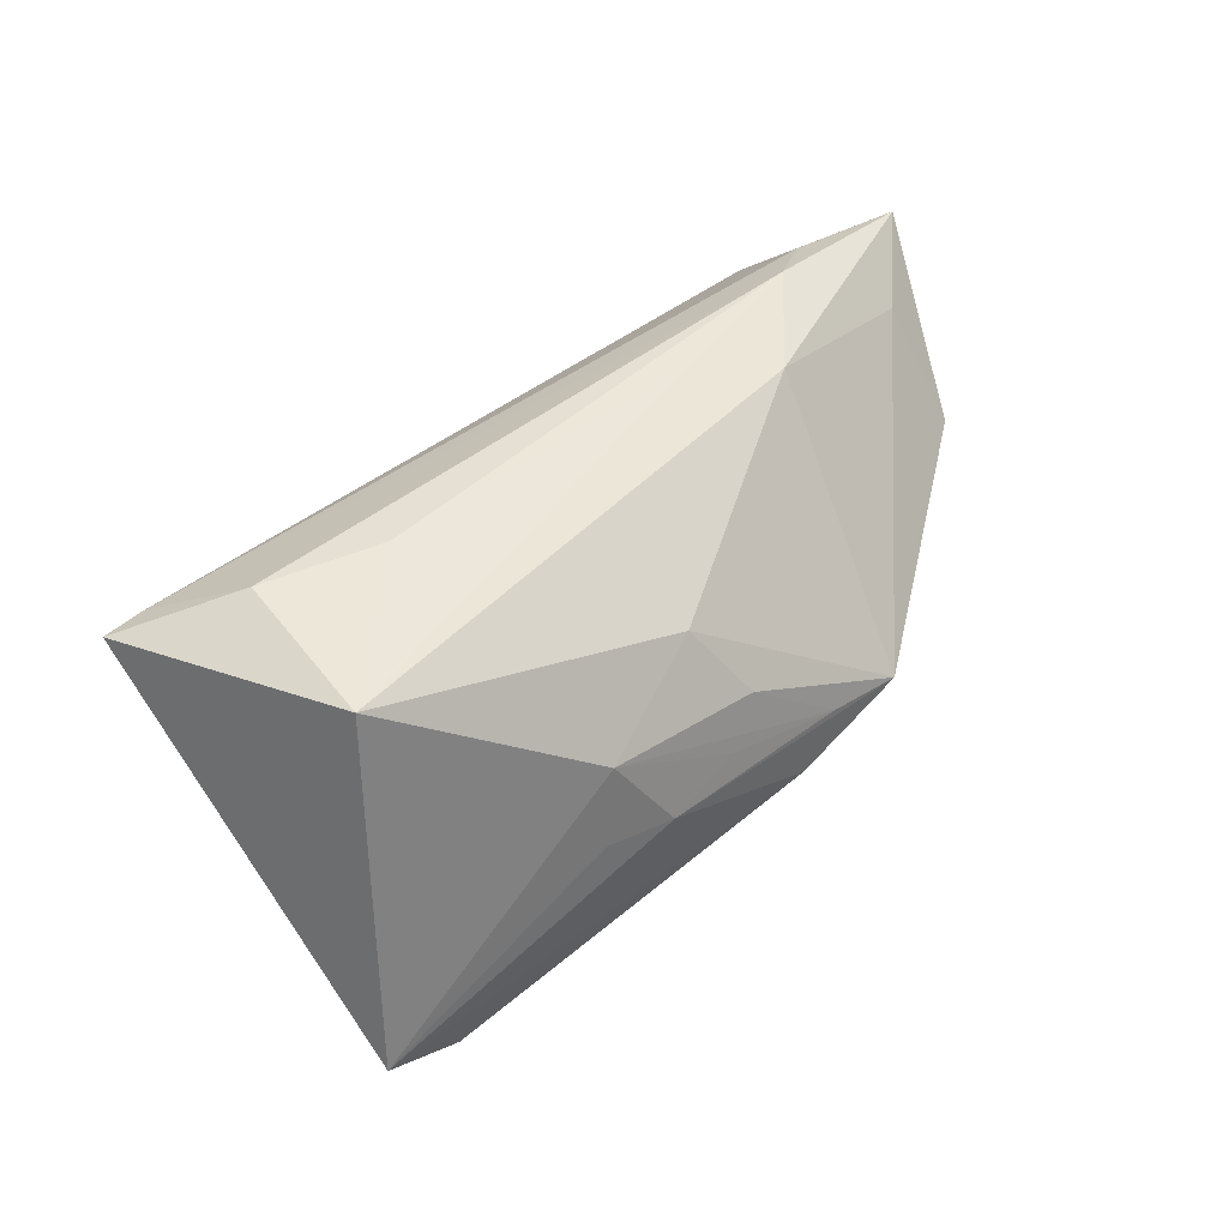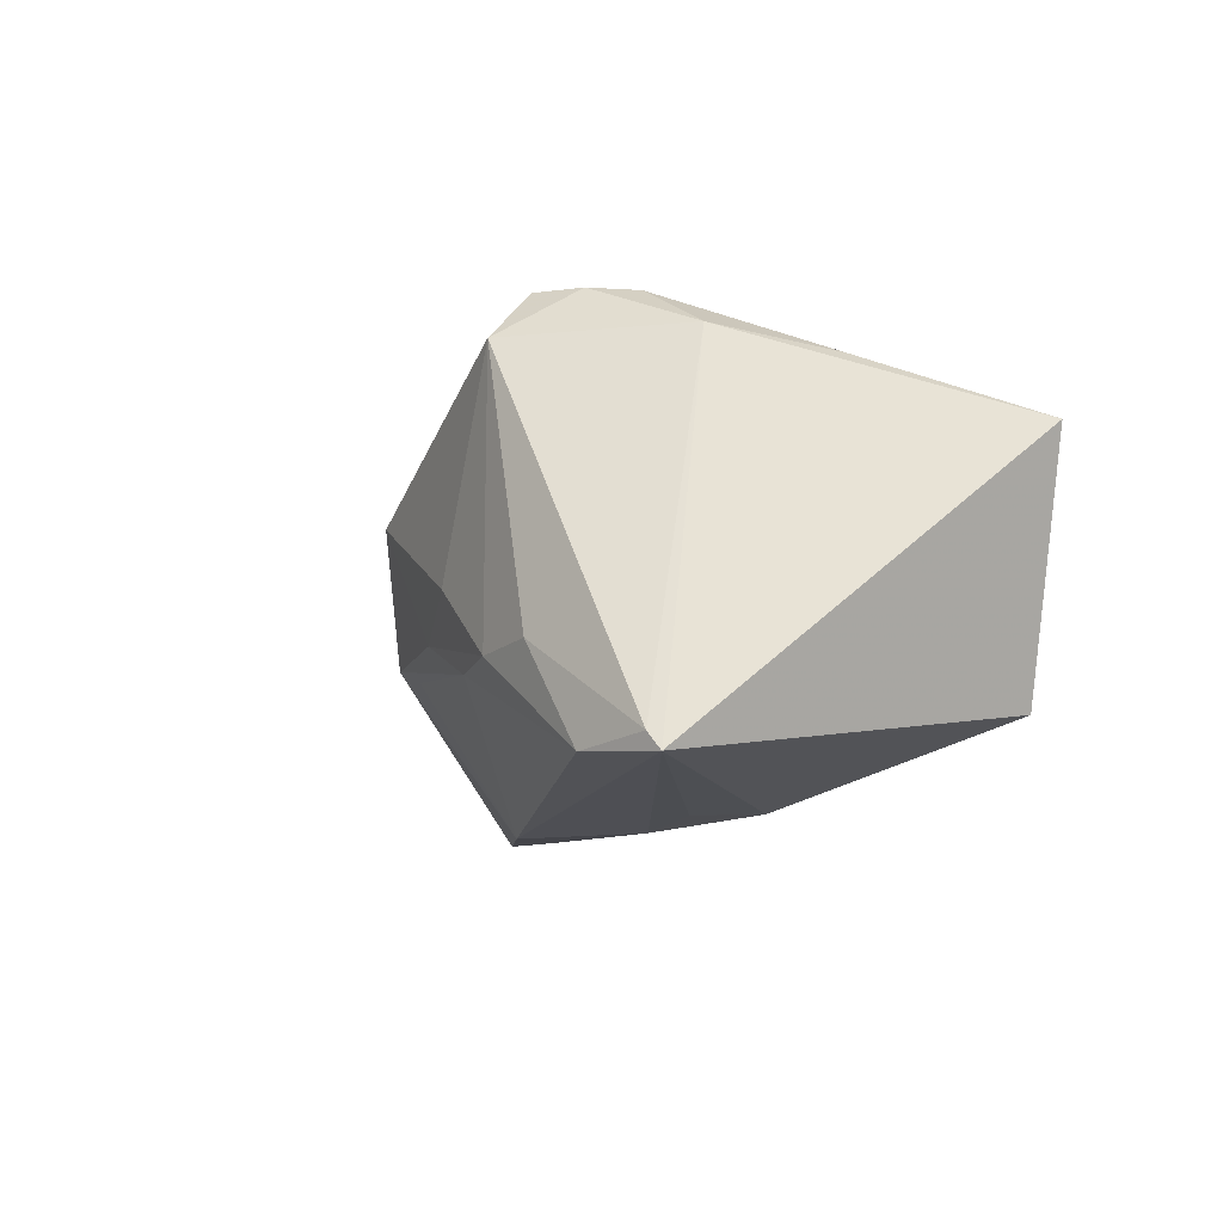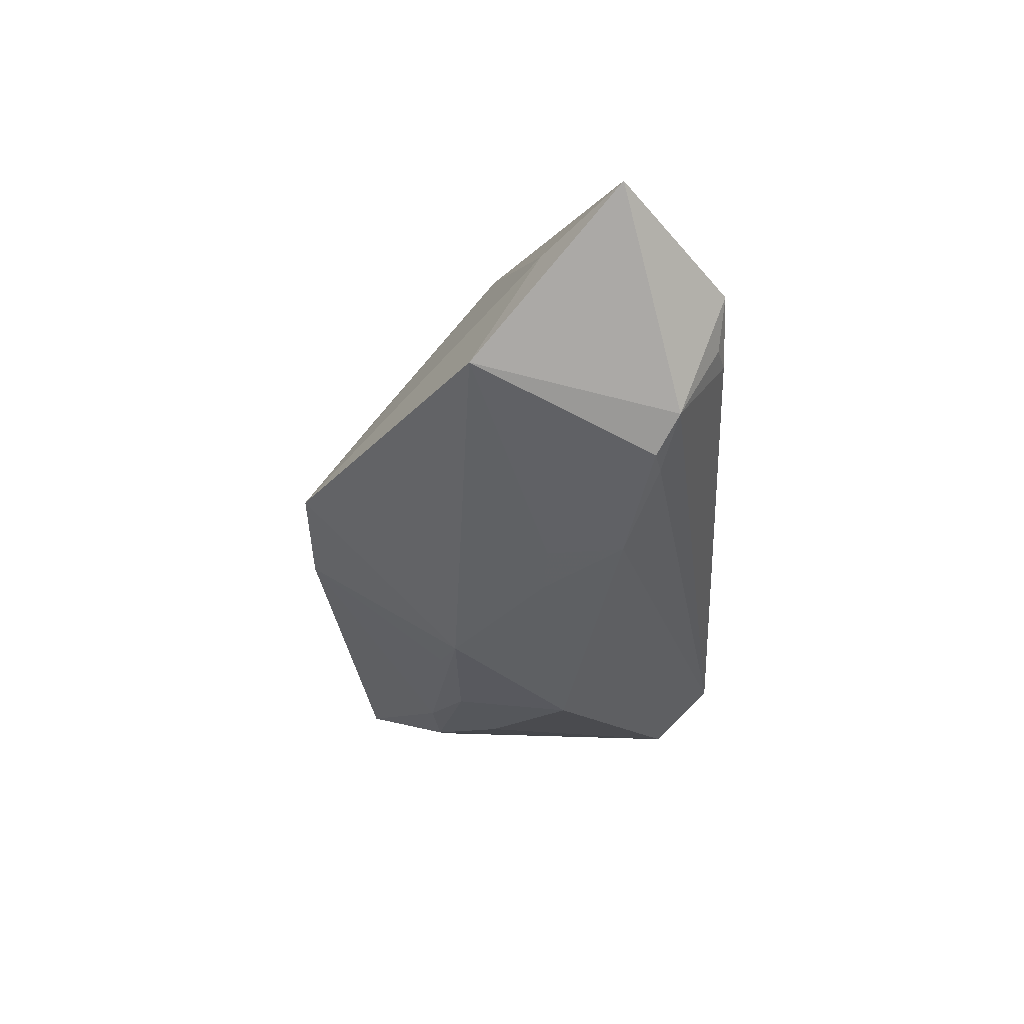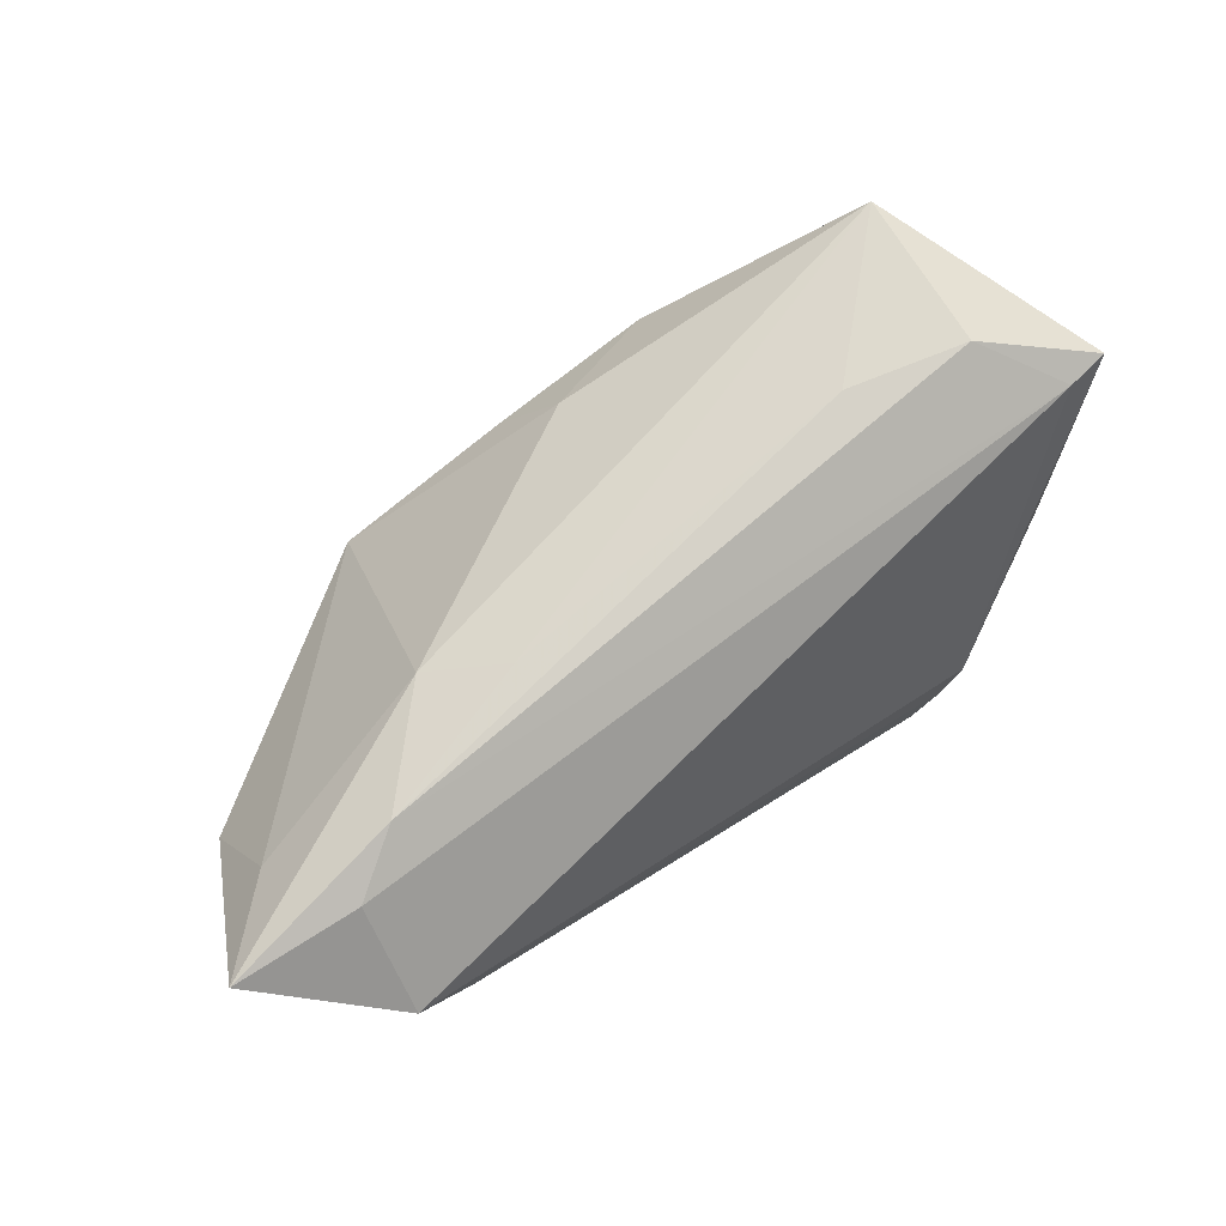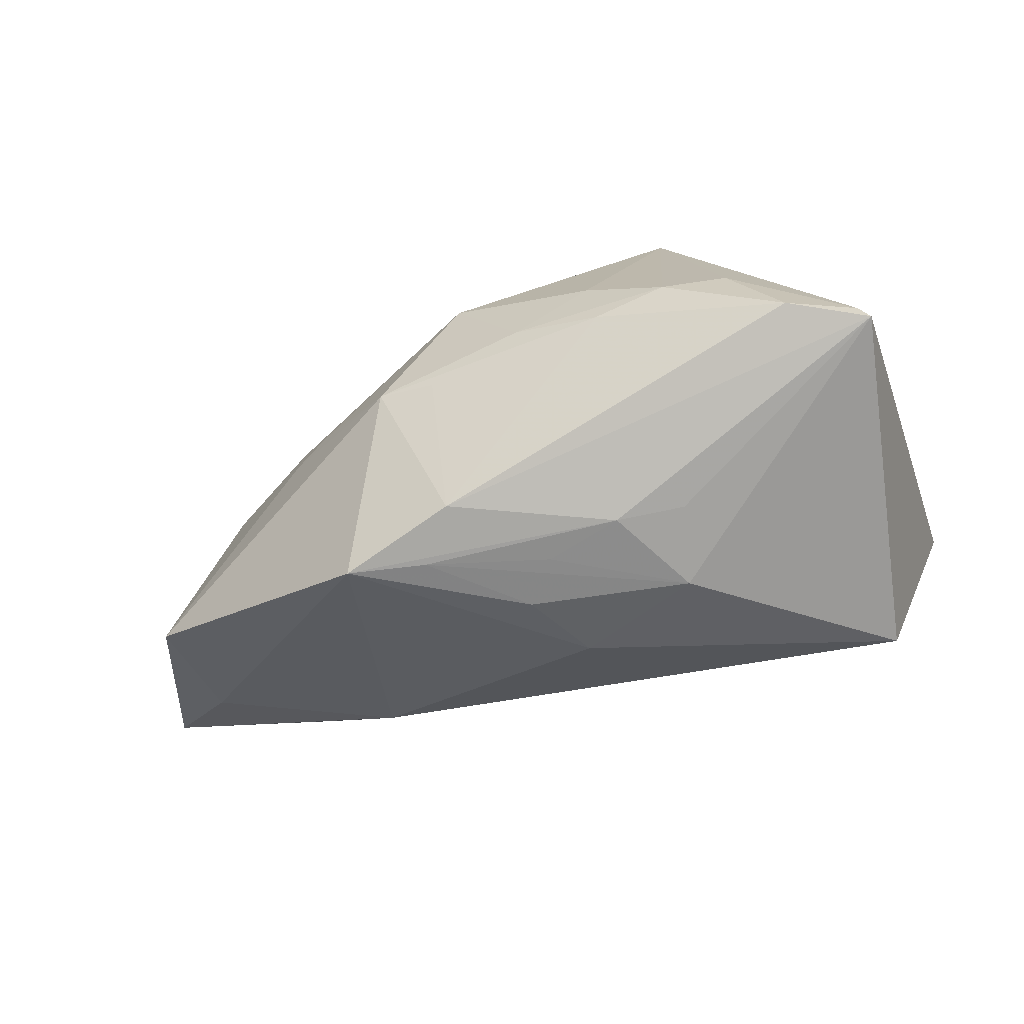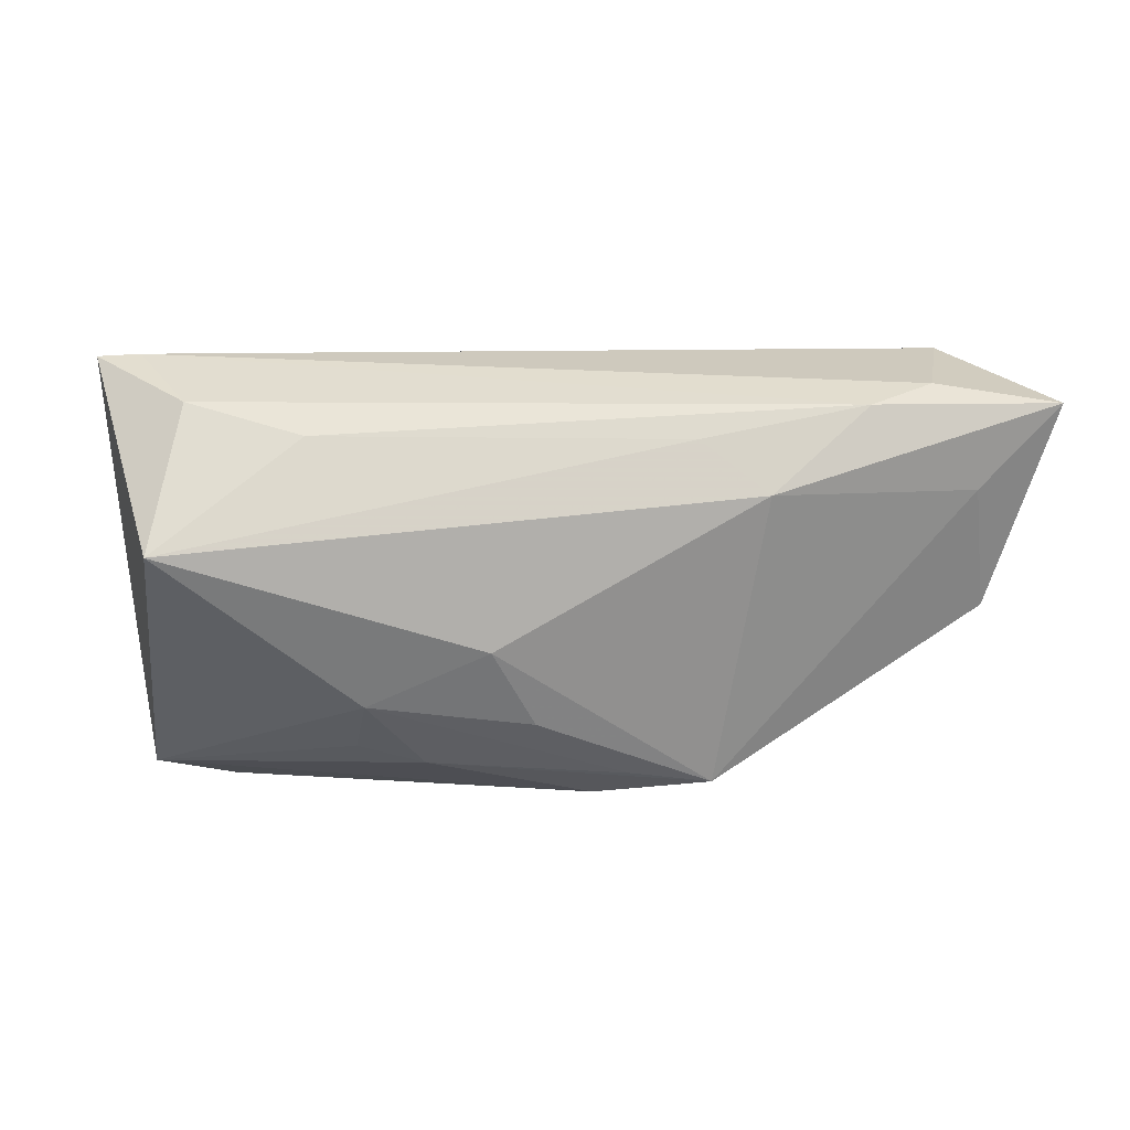
<metadata>
{"format":"obj","ext":"obj","renderer":"f3d","projection":"perspective","resolution":1024,"background":"white","views":[{"elev":42.2,"azim":140.5,"up":"+Y"},{"elev":-11.7,"azim":64.9,"up":"+Z"},{"elev":-14.3,"azim":-87.3,"up":"+Y"},{"elev":76.0,"azim":-34.3,"up":"+Y"},{"elev":-76.0,"azim":14.7,"up":"+Z"},{"elev":62.9,"azim":-174.1,"up":"+Y"}]}
</metadata>
<code>
v -0.0009625 0.01407 -0.02106
v -0.02988 -0.01654 0.003658
v -0.01243 -0.02239 -0.01034
v 0.01843 -0.02226 0.02564
v 0.04135 -0.02046 -0.02302
v -0.01773 -0.003494 -0.0269
v -0.03092 0.02306 -0.002428
v 0.03353 -0.01012 0.01967
v 0.03852 0.003343 0.01675
v 0.03658 0.02604 0.001217
v 0.04926 0.02104 0.009308
v -0.04714 -0.004761 0.01729
v 0.02237 -0.01803 0.02561
v 0.04418 0.02098 0.0102
v 0.02178 -0.02845 0.01889
v 0.02471 -0.01263 0.02537
v 0.009913 -0.02845 -0.004578
v -0.0275 -0.004762 -0.02647
v 0.03778 0.02421 -0.01807
v -0.04409 -0.005719 0.01788
v 0.01029 -0.02605 -0.01337
v -0.04856 0.02285 0.01453
v -0.01331 -0.01014 -0.02716
v -0.04987 0.01348 0.02564
v -0.06385 0.02217 0.01381
v 0.01932 -0.02758 -0.01306
v 0.02736 -0.02661 -0.01253
v -0.05502 0.01687 0.0043
v -0.05775 0.003325 -0.00366
v 0.01336 0.007291 -0.02632
v 0.04249 -0.01944 -0.025
v -0.0002209 -0.02601 -0.008576
v -0.04141 0.02528 0.009382
v 0.03285 -0.02353 -0.02407
v -0.002586 -0.0003004 -0.02706
v -0.0435 0.006975 0.02564
v -0.02215 0.02514 0.002862
v -0.03482 -0.01338 0.004357
v 0.015 -0.002637 -0.02712
v -0.007637 -0.02845 0.005609
v -0.006421 0.005221 -0.02553
v -0.04714 0.0078 0.02484
v -0.04958 -0.0005069 0.02015
v -0.03504 -0.01299 0.0135
v -0.01959 -0.02218 -0.007921
v 0.006571 -0.003329 -0.02814
v 0.02215 0.0262 -0.001932
f 11 31 19
f 25 24 22
f 46 31 23
f 23 31 34
f 25 22 33
f 8 31 11
f 14 16 11
f 24 16 14
f 14 22 24
f 14 33 22
f 31 46 39
f 18 46 23
f 30 1 19
f 30 39 46
f 30 19 31
f 31 39 30
f 15 27 5
f 5 34 31
f 27 34 5
f 5 8 15
f 31 8 5
f 23 34 21
f 43 24 25
f 11 16 9
f 9 8 11
f 16 8 9
f 33 14 10
f 10 14 11
f 11 19 10
f 13 16 24
f 24 4 13
f 13 8 16
f 15 8 13
f 13 4 15
f 1 18 7
f 25 33 7
f 33 37 7
f 19 1 7
f 7 37 19
f 23 21 3
f 41 18 1
f 1 30 41
f 46 18 6
f 18 41 6
f 6 41 30
f 32 17 40
f 40 17 15
f 15 4 40
f 40 4 44
f 26 27 15
f 15 17 26
f 26 34 27
f 26 21 34
f 26 17 32
f 32 21 26
f 36 4 24
f 36 43 4
f 47 37 33
f 33 10 47
f 19 37 47
f 47 10 19
f 25 7 28
f 28 7 18
f 35 30 46
f 46 6 35
f 35 6 30
f 32 40 45
f 45 21 32
f 45 3 21
f 45 18 23
f 23 3 45
f 24 43 42
f 42 36 24
f 43 36 42
f 2 40 44
f 2 45 40
f 29 12 43
f 29 43 25
f 25 28 29
f 18 45 29
f 29 28 18
f 4 43 20
f 43 12 20
f 44 4 20
f 20 12 44
f 12 29 38
f 44 12 38
f 38 2 44
f 45 2 38
f 38 29 45

</code>
